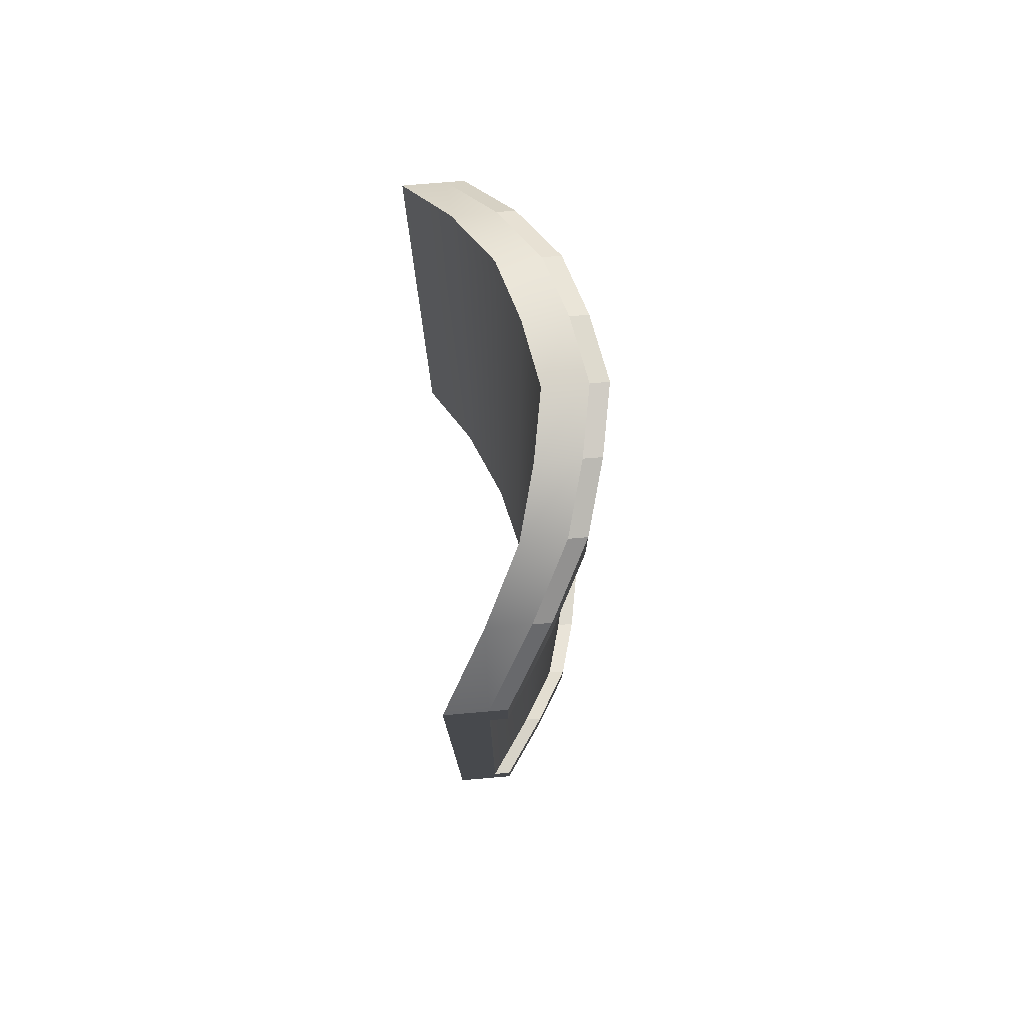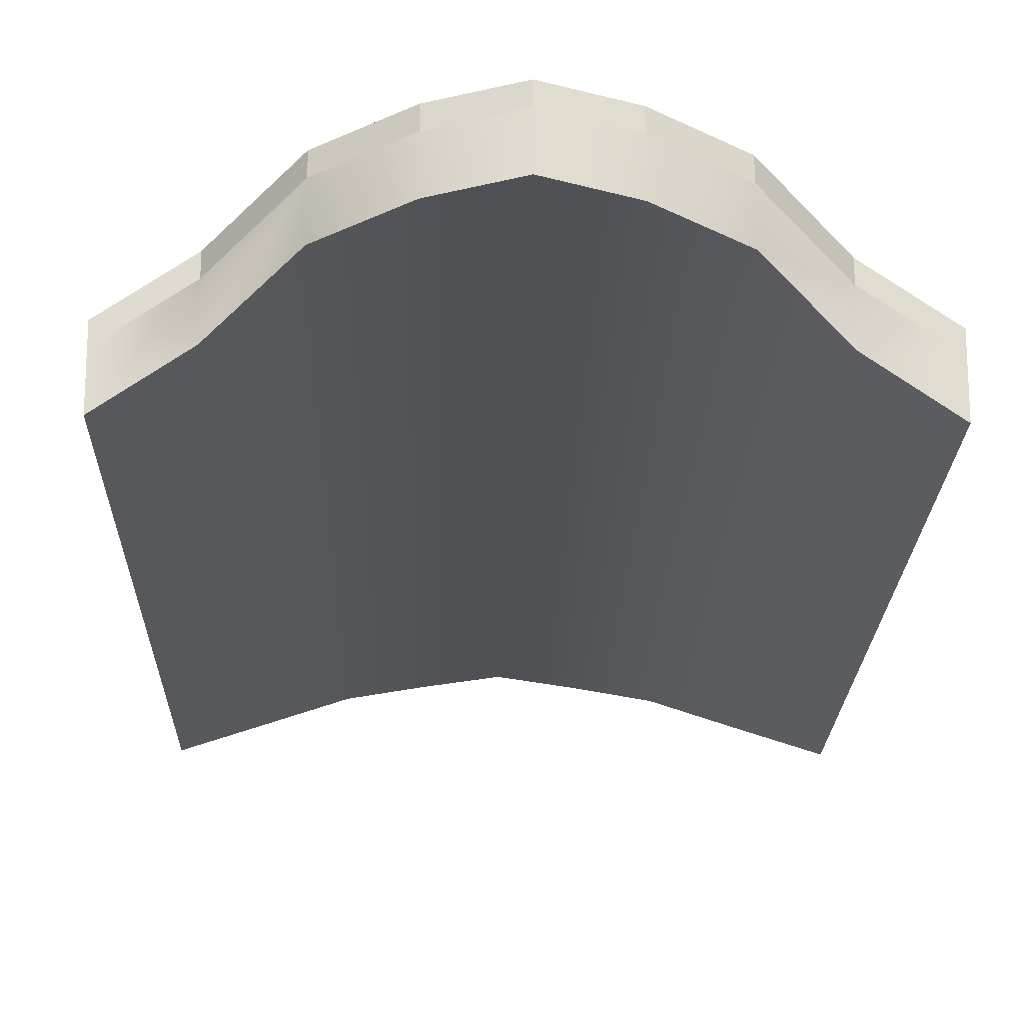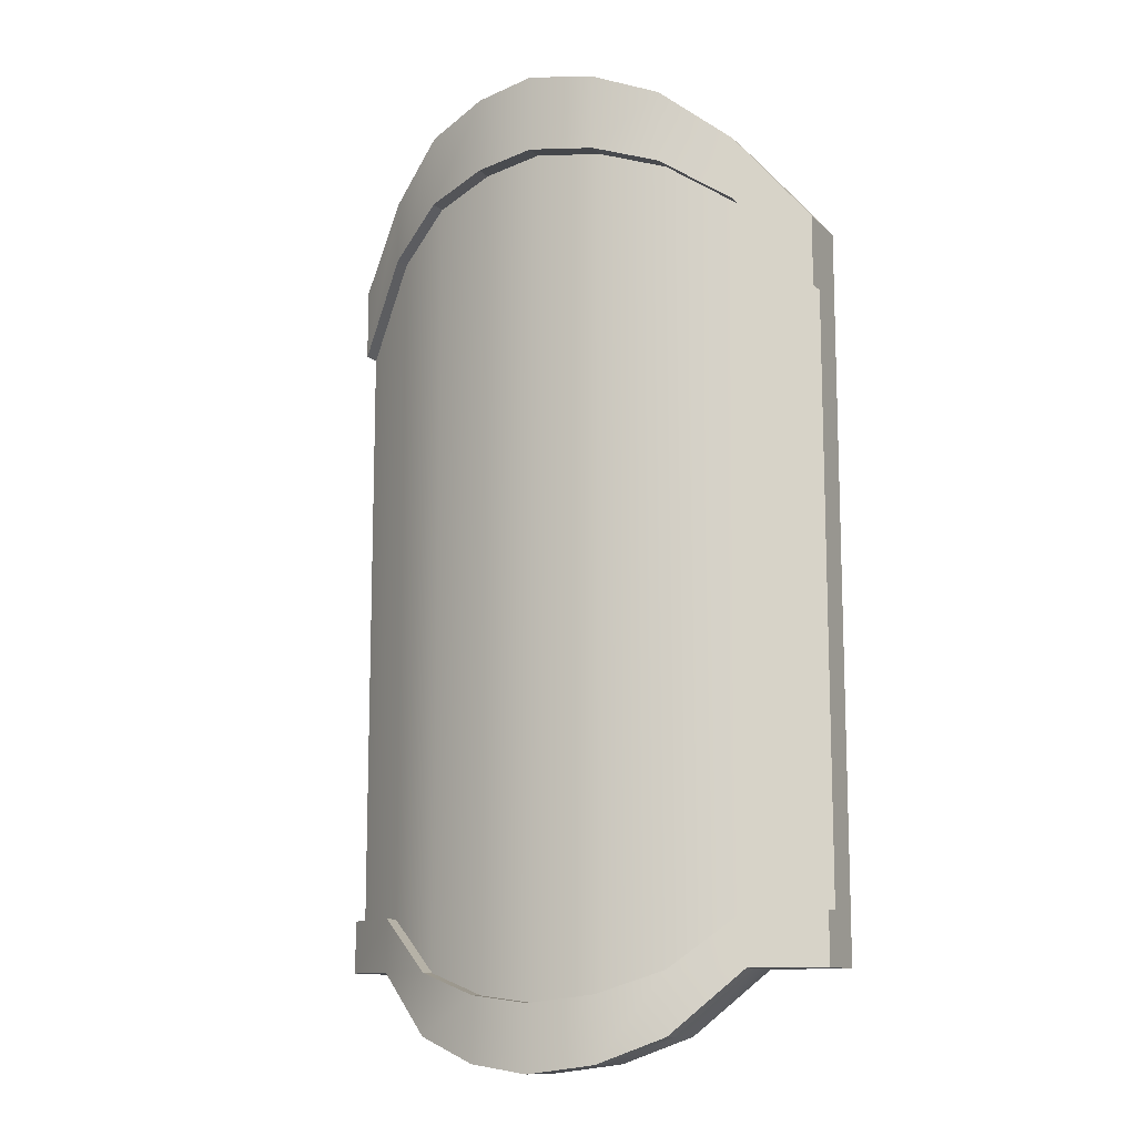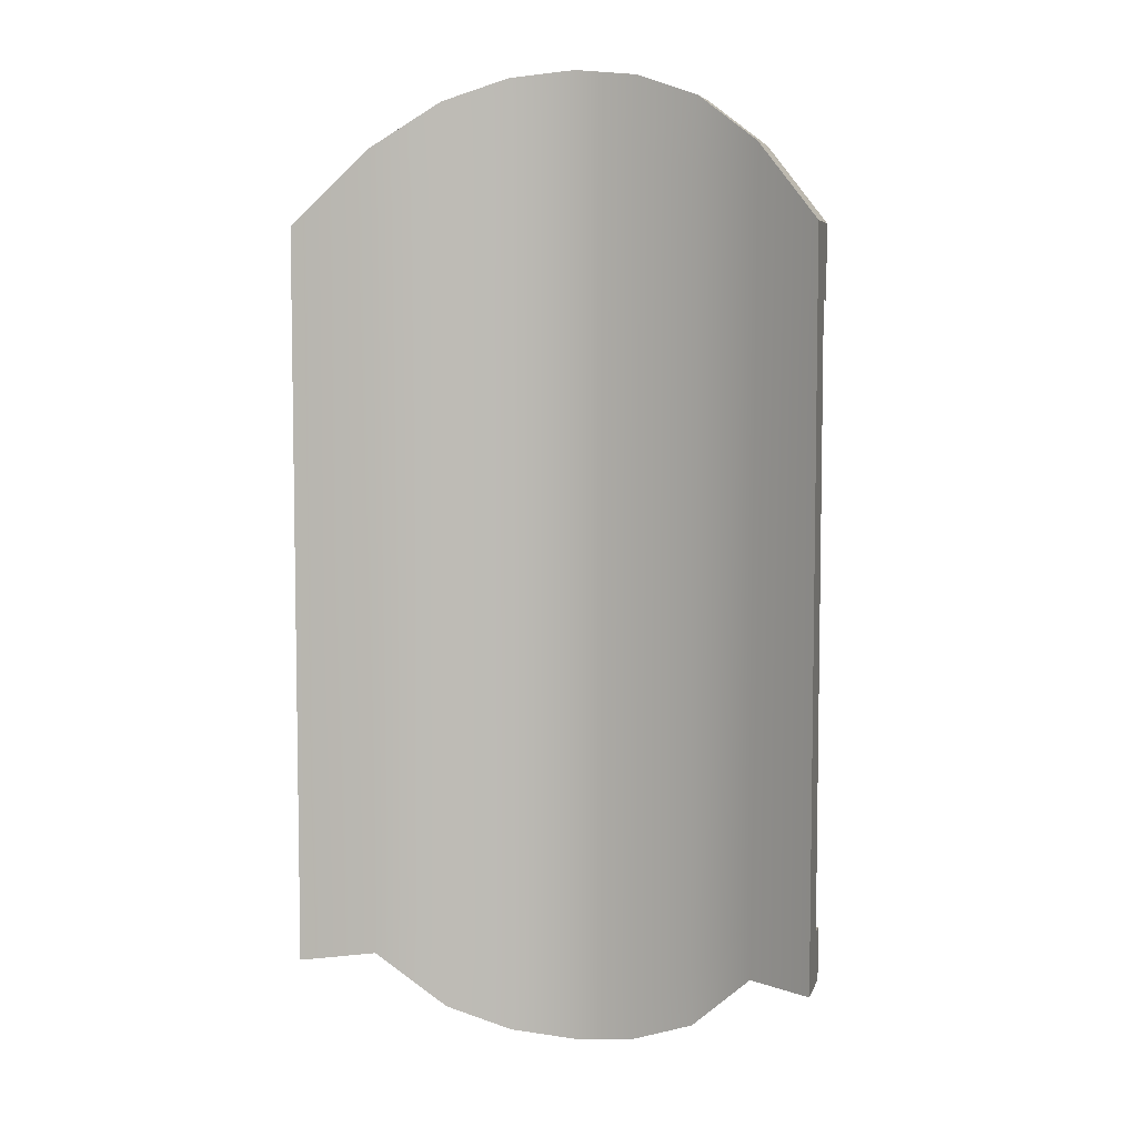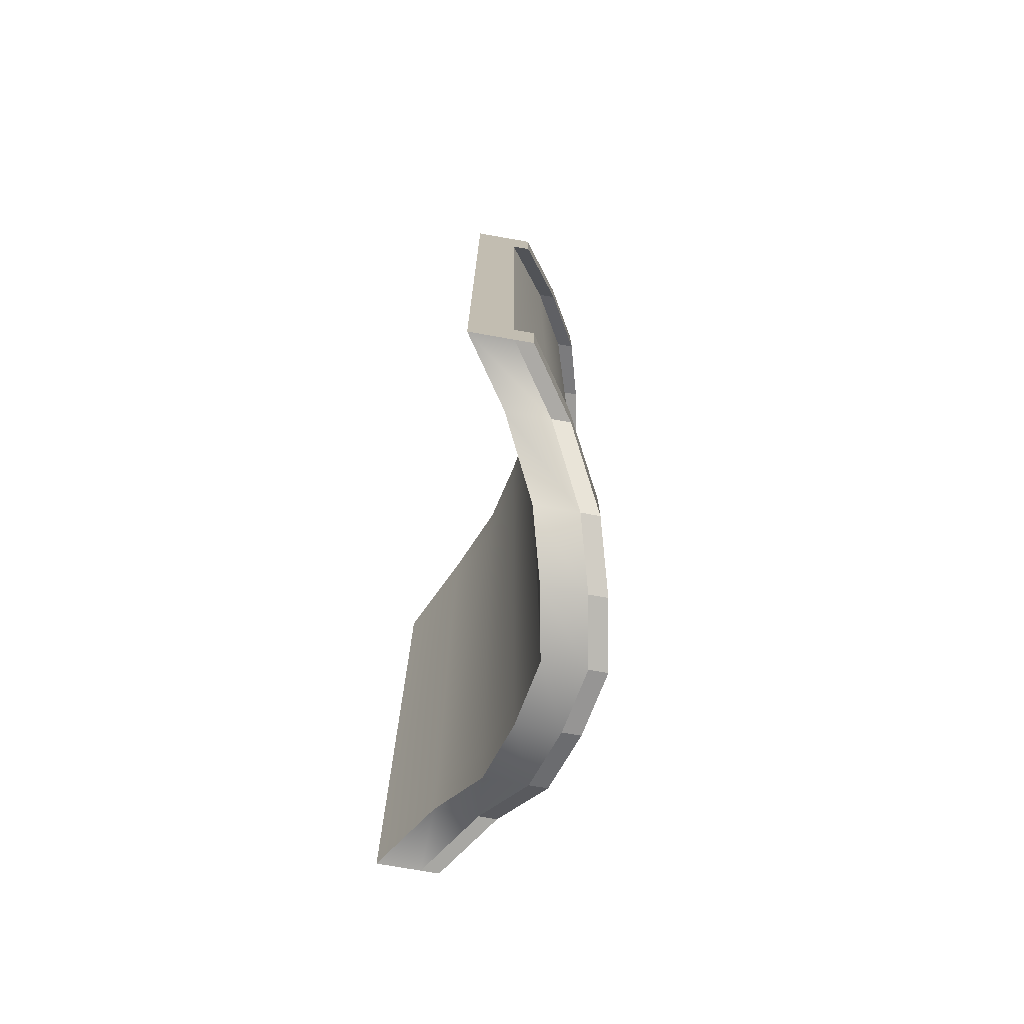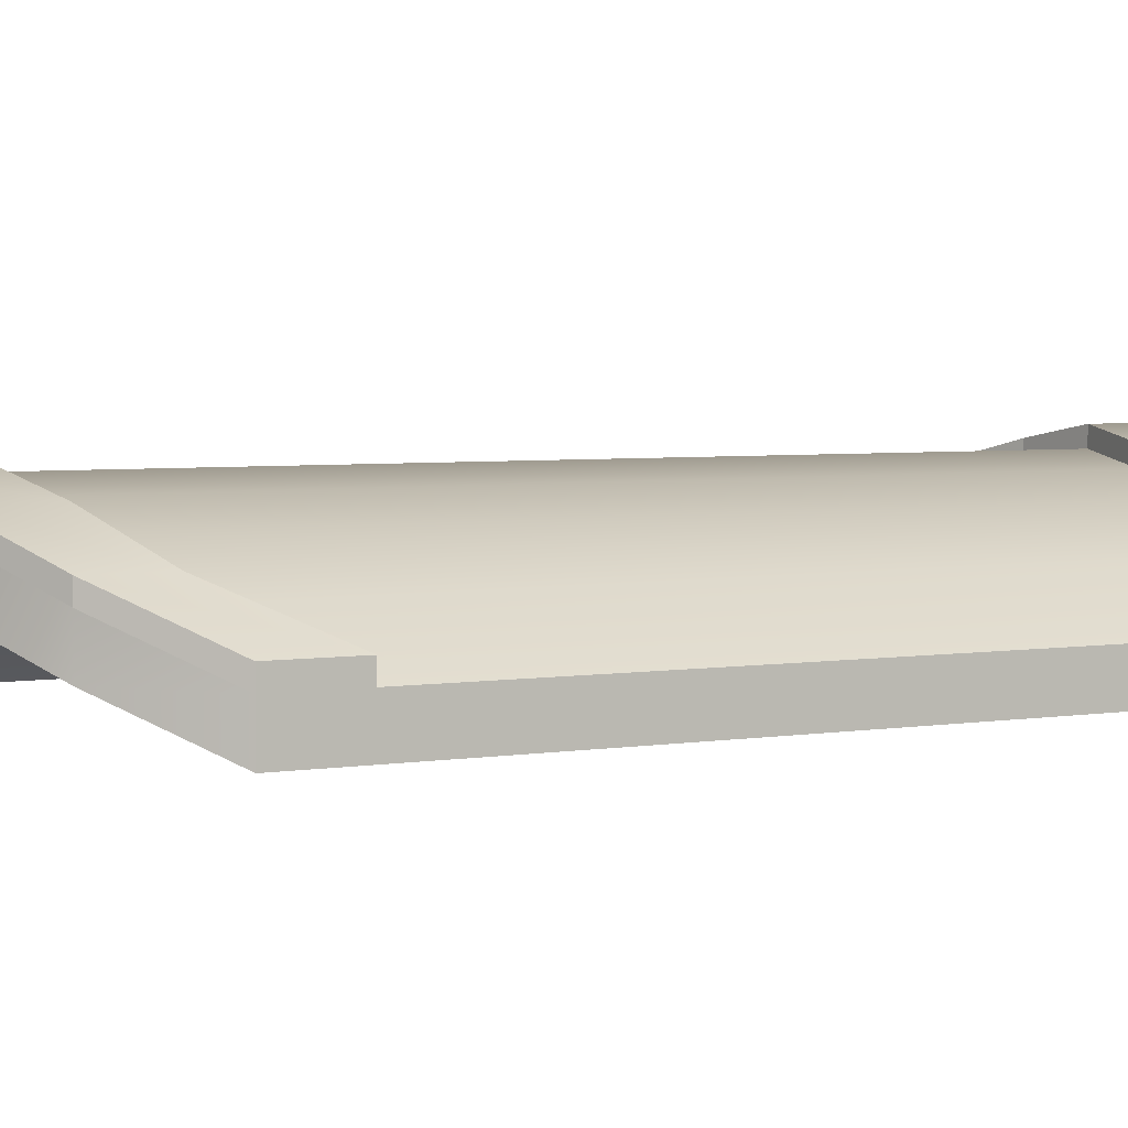
<metadata>
{"format":"obj","ext":"obj","renderer":"f3d","projection":"perspective","resolution":1024,"background":"white","views":[{"elev":77.6,"azim":-94.8,"up":"+Y"},{"elev":-19.8,"azim":-1.4,"up":"+Z"},{"elev":-12.0,"azim":27.0,"up":"+Y"},{"elev":6.1,"azim":-165.9,"up":"+Y"},{"elev":-75.2,"azim":-99.9,"up":"+Y"},{"elev":3.9,"azim":-119.8,"up":"+Z"}]}
</metadata>
<code>
g default
v 98.97 92.81 29.2
v 152.6 92.81 29.2
v 98.97 168.9 29.2
v 152.6 168.9 29.2
v 98.97 168.9 24.8
v 152.6 168.9 24.8
v 98.97 92.81 24.8
v 152.6 92.81 24.8
v 125.8 185.1 40.65
v 125.8 82.76 40.65
v 125.8 82.76 36.26
v 125.8 185.1 36.26
v 139.2 86.28 33.18
v 139.2 86.28 37.58
v 139.2 181.9 37.58
v 139.2 181.9 33.18
v 112.4 181.9 37.58
v 112.4 86.28 37.58
v 112.4 86.28 33.18
v 112.4 181.9 33.18
v 145.9 92.72 29.44
v 145.9 92.72 33.84
v 145.9 176.9 33.84
v 145.9 176.9 29.44
v 105.7 176.9 33.84
v 105.7 92.72 33.84
v 105.7 92.72 29.44
v 105.7 176.9 29.44
v 119.1 83.66 35.04
v 119.1 83.66 39.43
v 119.1 184.3 39.43
v 119.1 184.3 35.04
v 132.5 184.3 39.43
v 132.5 83.66 39.43
v 132.5 83.66 35.04
v 132.5 184.3 35.04
v 125.8 89.46 36.26
v 132.5 90.25 35.04
v 139.2 92.54 33.18
v 145.9 98.23 29.44
v 152.6 98.28 24.8
v 152.6 98.28 29.2
v 145.9 98.23 33.84
v 139.2 92.54 37.58
v 132.5 90.25 39.43
v 125.8 89.46 40.65
v 119.1 90.25 39.43
v 112.4 92.54 37.58
v 105.7 98.23 33.84
v 98.97 98.28 29.2
v 98.97 98.28 24.8
v 105.7 98.23 29.44
v 112.4 92.54 33.18
v 119.1 90.25 35.04
v 125.8 177 36.26
v 132.5 176.4 35.04
v 139.2 174.4 33.18
v 145.9 170.3 29.44
v 152.6 161.4 24.8
v 152.6 161.4 29.2
v 145.9 170.3 33.84
v 139.2 174.4 37.58
v 132.5 176.4 39.43
v 125.8 177 40.65
v 119.1 176.4 39.43
v 112.4 174.4 37.58
v 105.7 170.3 33.84
v 98.97 161.4 29.2
v 98.97 161.4 24.8
v 105.7 170.3 29.44
v 112.4 174.4 33.18
v 119.1 176.4 35.04
v 132.5 83.66 41.27
v 139.2 86.28 39.41
v 139.2 92.54 39.41
v 132.5 90.25 41.27
v 112.4 86.28 39.41
v 119.1 83.66 41.27
v 119.1 90.25 41.27
v 112.4 92.54 39.41
v 145.9 92.72 35.67
v 145.9 98.23 35.67
v 105.7 92.72 35.67
v 105.7 98.23 35.67
v 152.6 92.81 31.03
v 152.6 98.28 31.03
v 98.97 92.81 31.03
v 98.97 98.28 31.03
v 125.8 82.76 42.49
v 125.8 89.46 42.49
v 145.9 170.3 35.67
v 145.9 176.9 35.67
v 152.6 161.4 31.03
v 152.6 168.9 31.03
v 139.2 174.4 39.41
v 139.2 181.9 39.41
v 132.5 176.4 41.27
v 132.5 184.3 41.27
v 125.8 177 42.49
v 125.8 185.1 42.49
v 119.1 176.4 41.27
v 119.1 184.3 41.27
v 112.4 174.4 39.41
v 112.4 181.9 39.41
v 105.7 170.3 35.67
v 105.7 176.9 35.67
v 98.97 161.4 31.03
v 98.97 168.9 31.03
g shield:shield
f 73 74 75 76
f 36 33 15 16
f 38 39 13 35
f 35 13 14 34
f 2 8 41 42
f 7 1 50 51
f 77 78 79 80
f 19 29 30 18
f 53 54 29 19
f 20 17 31 32
f 13 21 22 14
f 75 74 81 82
f 16 15 23 24
f 13 39 40 21
f 83 77 80 84
f 27 19 18 26
f 52 53 19 27
f 28 25 17 20
f 21 8 2 22
f 82 81 85 86
f 24 23 4 6
f 21 40 41 8
f 87 83 84 88
f 7 27 26 1
f 51 52 27 7
f 3 25 28 5
f 29 11 10 30
f 79 78 89 90
f 32 31 9 12
f 29 54 37 11
f 89 73 76 90
f 11 35 34 10
f 37 38 35 11
f 12 9 33 36
f 55 56 38 37
f 56 57 39 38
f 40 39 57 58
f 41 40 58 59
f 42 41 59 60
f 61 43 42 60
f 62 44 43 61
f 45 44 62 63
f 46 45 63 64
f 65 47 46 64
f 48 47 65 66
f 49 48 66 67
f 50 49 67 68
f 51 50 68 69
f 69 70 52 51
f 70 71 53 52
f 71 72 54 53
f 37 54 72 55
f 12 36 56 55
f 36 16 57 56
f 58 57 16 24
f 59 58 24 6
f 60 59 6 4
f 92 91 93 94
f 96 95 91 92
f 97 95 96 98
f 99 97 98 100
f 102 101 99 100
f 103 101 102 104
f 105 103 104 106
f 107 105 106 108
f 69 68 3 5
f 5 28 70 69
f 28 20 71 70
f 20 32 72 71
f 55 72 32 12
f 34 14 74 73
f 44 45 76 75
f 18 30 78 77
f 47 48 80 79
f 14 22 81 74
f 43 44 75 82
f 26 18 77 83
f 48 49 84 80
f 22 2 85 81
f 2 42 86 85
f 42 43 82 86
f 1 26 83 87
f 49 50 88 84
f 50 1 87 88
f 30 10 89 78
f 46 47 79 90
f 10 34 73 89
f 45 46 90 76
f 61 60 93 91
f 60 4 94 93
f 4 23 92 94
f 62 61 91 95
f 23 15 96 92
f 63 62 95 97
f 15 33 98 96
f 64 63 97 99
f 33 9 100 98
f 65 64 99 101
f 9 31 102 100
f 66 65 101 103
f 31 17 104 102
f 67 66 103 105
f 17 25 106 104
f 68 67 105 107
f 25 3 108 106
f 3 68 107 108

</code>
